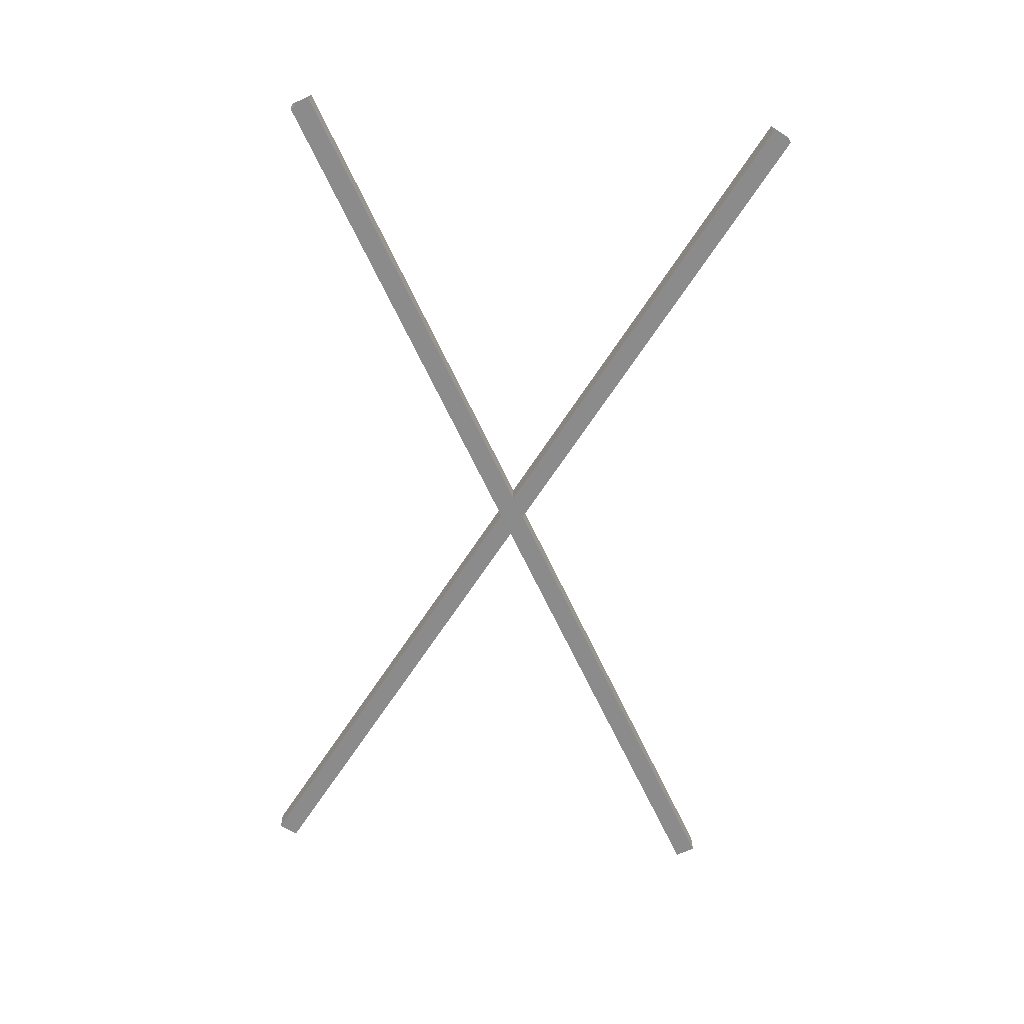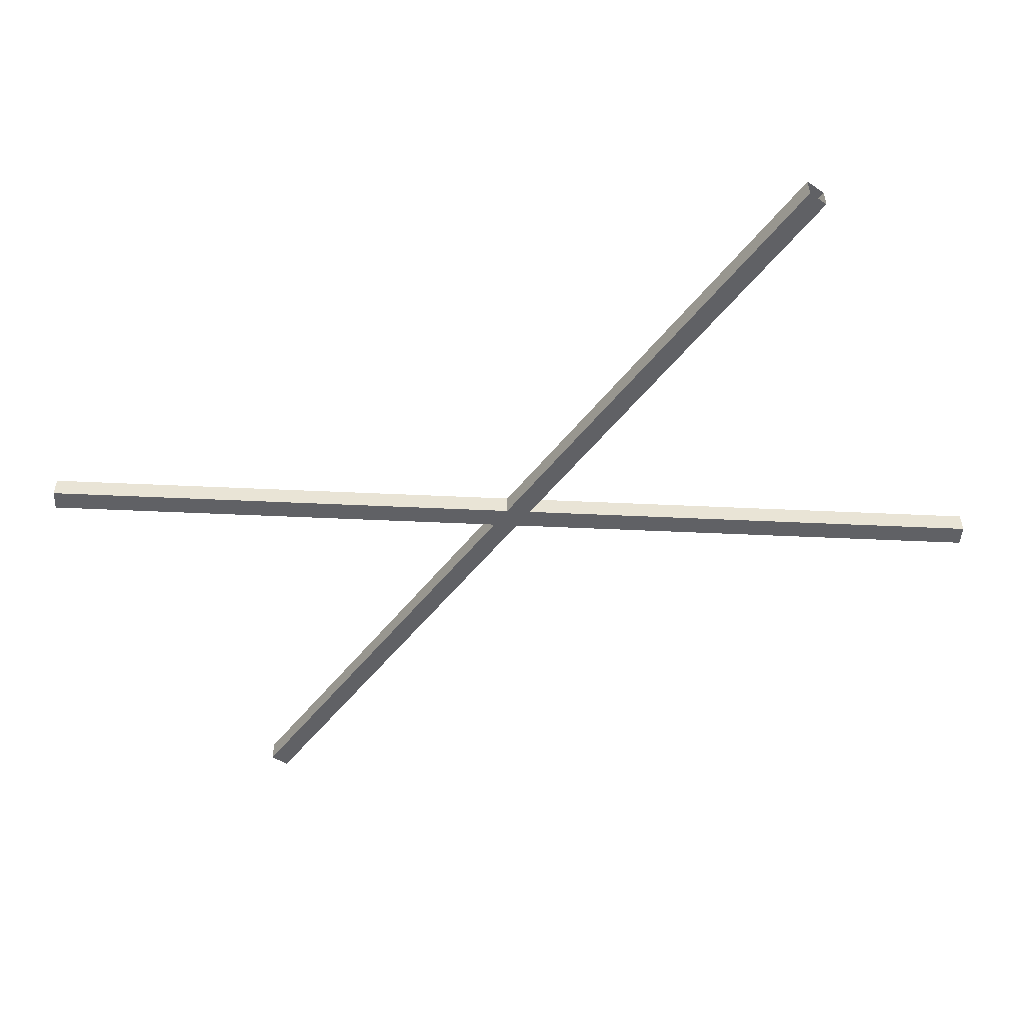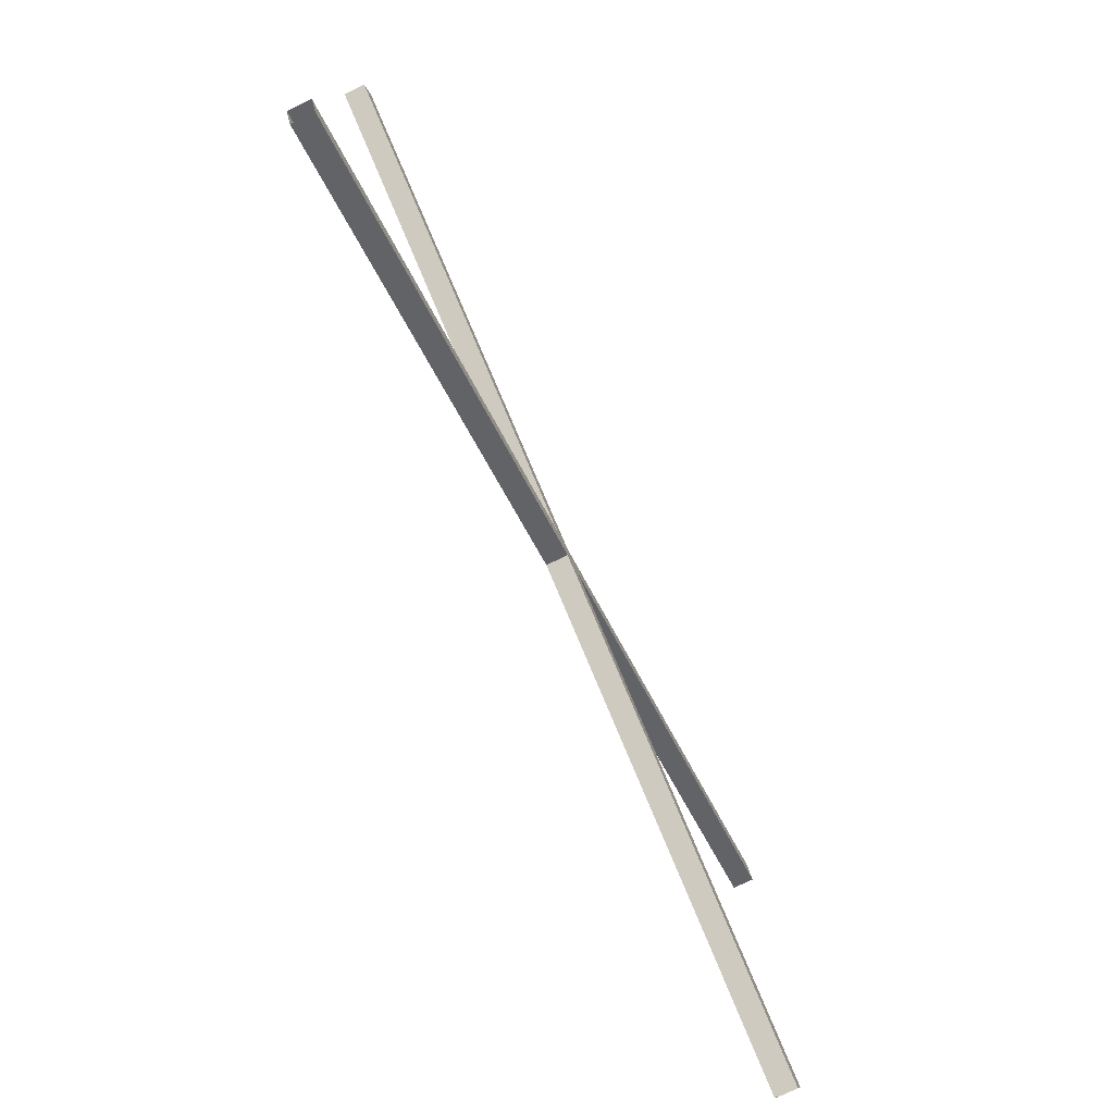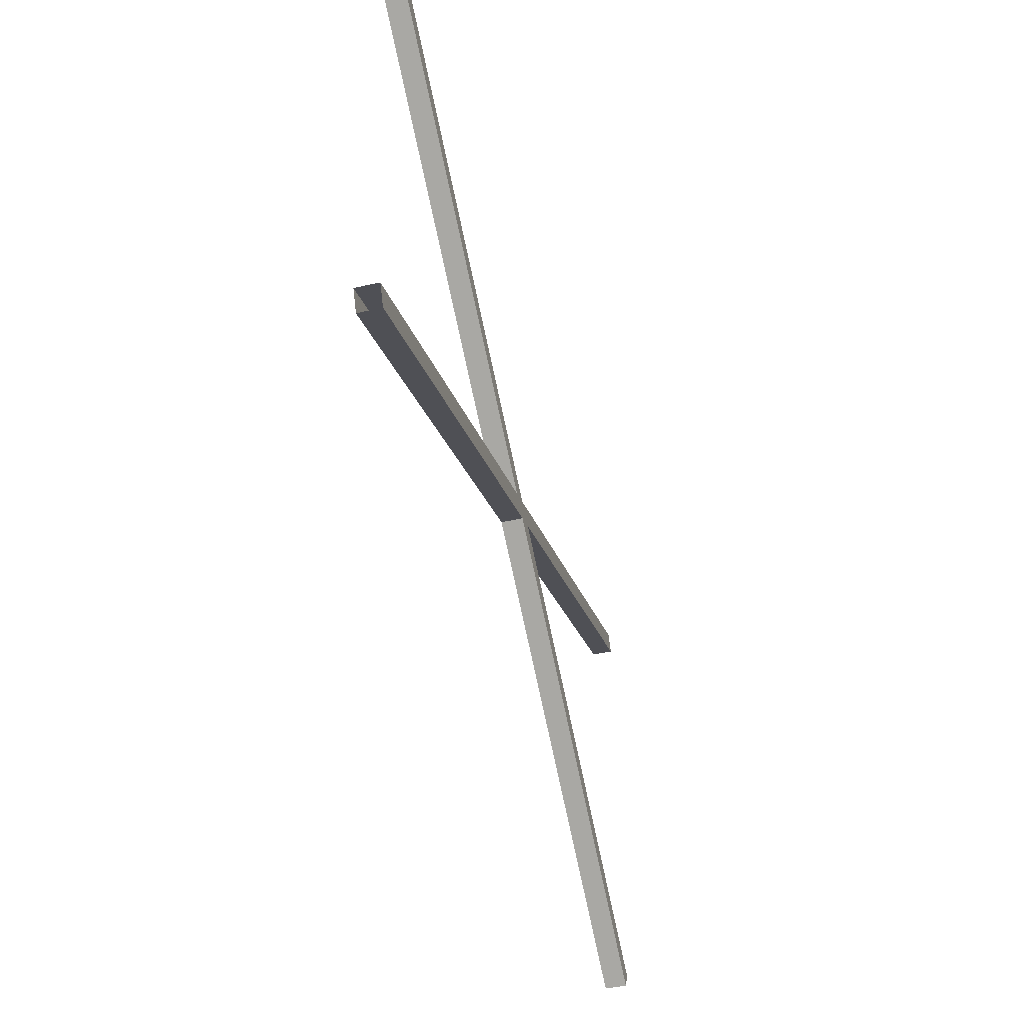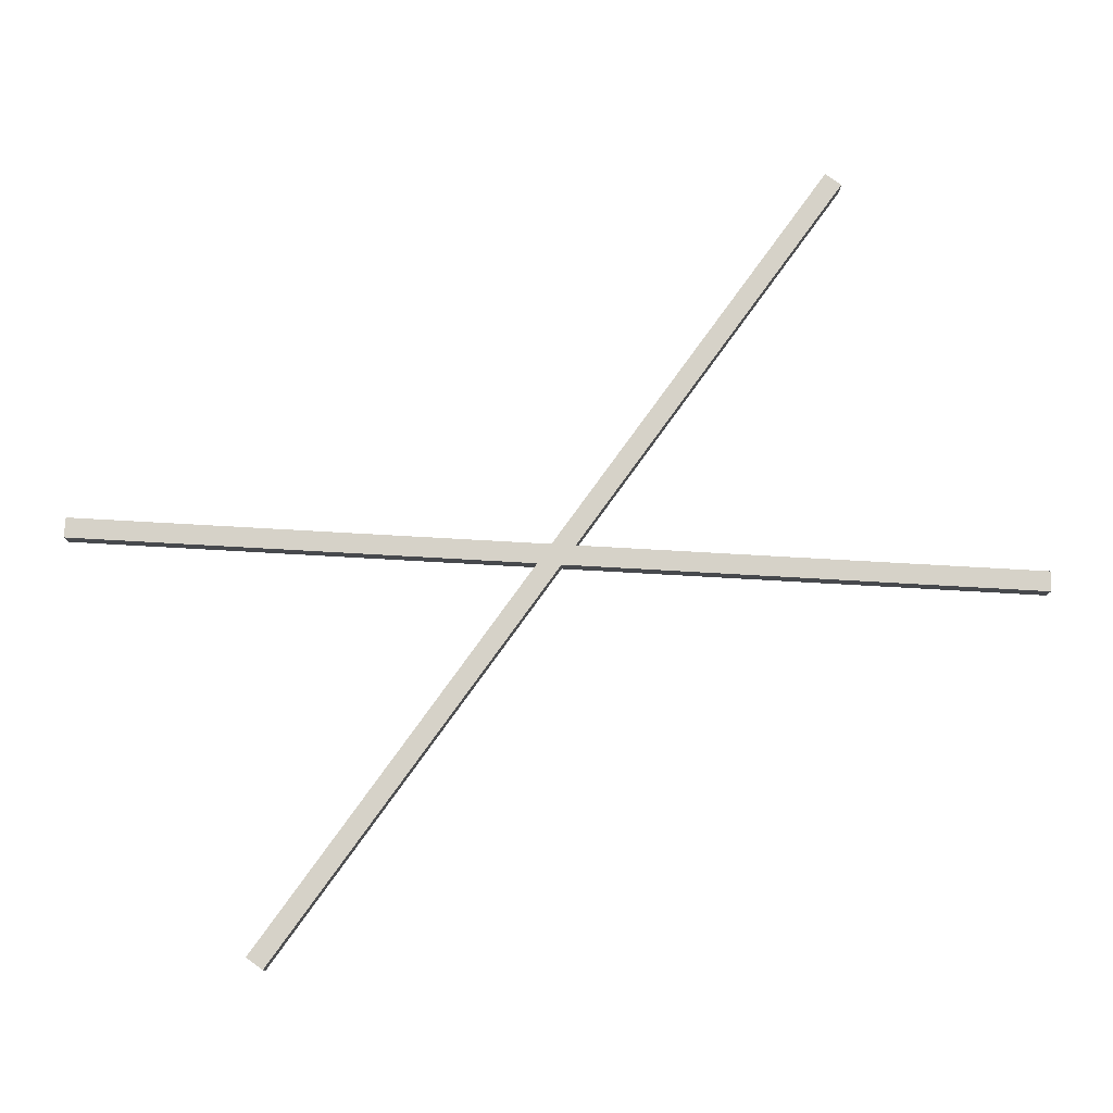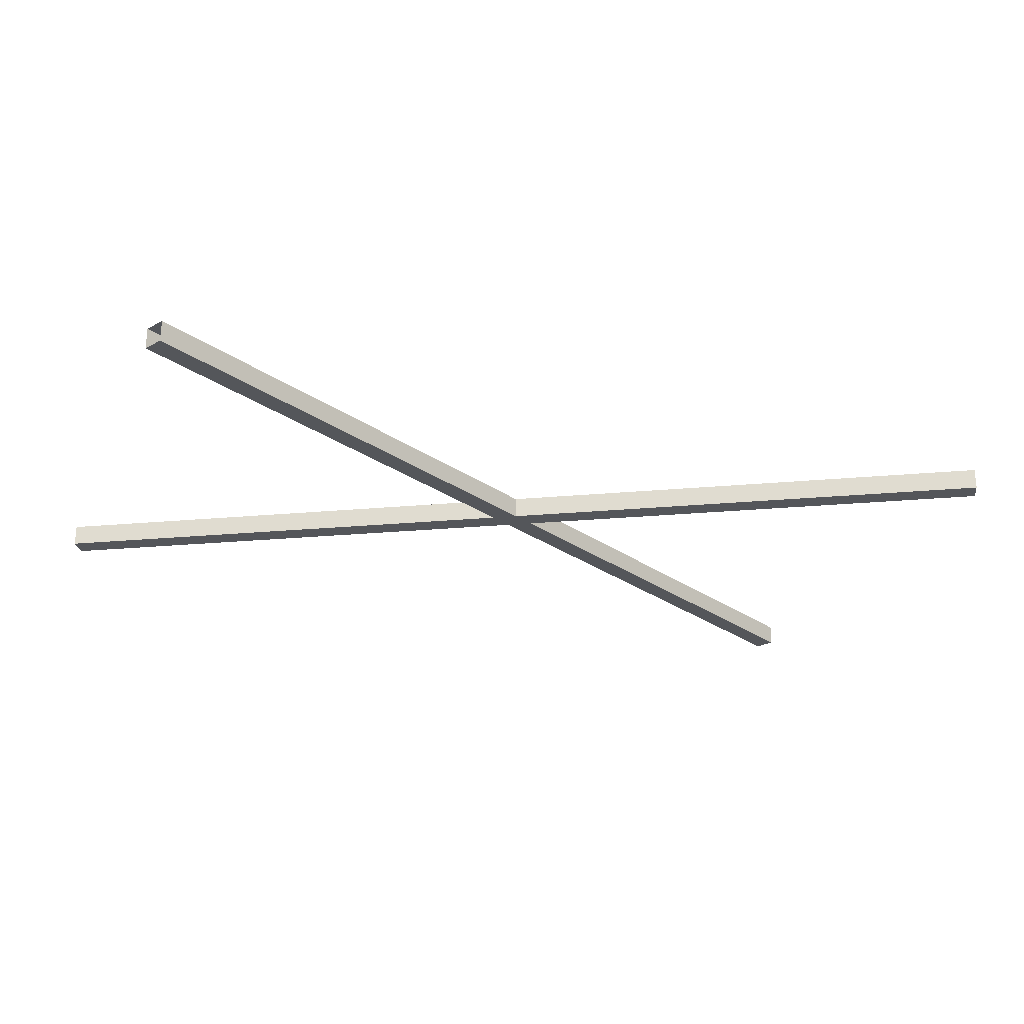
<metadata>
{"format":"obj","ext":"obj","renderer":"f3d","projection":"perspective","resolution":1024,"background":"white","views":[{"elev":-63.9,"azim":86.1,"up":"+Y"},{"elev":-48.5,"azim":-154.3,"up":"+Y"},{"elev":-76.7,"azim":115.6,"up":"+Z"},{"elev":-48.3,"azim":104.0,"up":"+Z"},{"elev":77.7,"azim":-25.5,"up":"+Y"},{"elev":-25.4,"azim":-20.4,"up":"+Y"}]}
</metadata>
<code>
v -21.18 36.1 -11.03
v 20.7 36.1 11.9
v -21.18 37.09 -11.03
v 20.7 37.09 11.9
v -20.7 37.09 -11.9
v 21.18 37.09 11.03
v -20.7 36.1 -11.9
v 21.18 36.1 11.03
v -20.7 36.1 11.9
v 21.18 36.1 -11.03
v -20.7 37.09 11.9
v 21.18 37.09 -11.03
v -21.18 37.09 11.03
v 20.7 37.09 -11.9
v -21.18 36.1 11.03
v 20.7 36.1 -11.9
f 1 2 4 3
f 3 4 6 5
f 5 6 8 7
f 7 8 2 1
f 9 10 12 11
f 11 12 14 13
f 13 14 16 15
f 15 16 10 9

</code>
